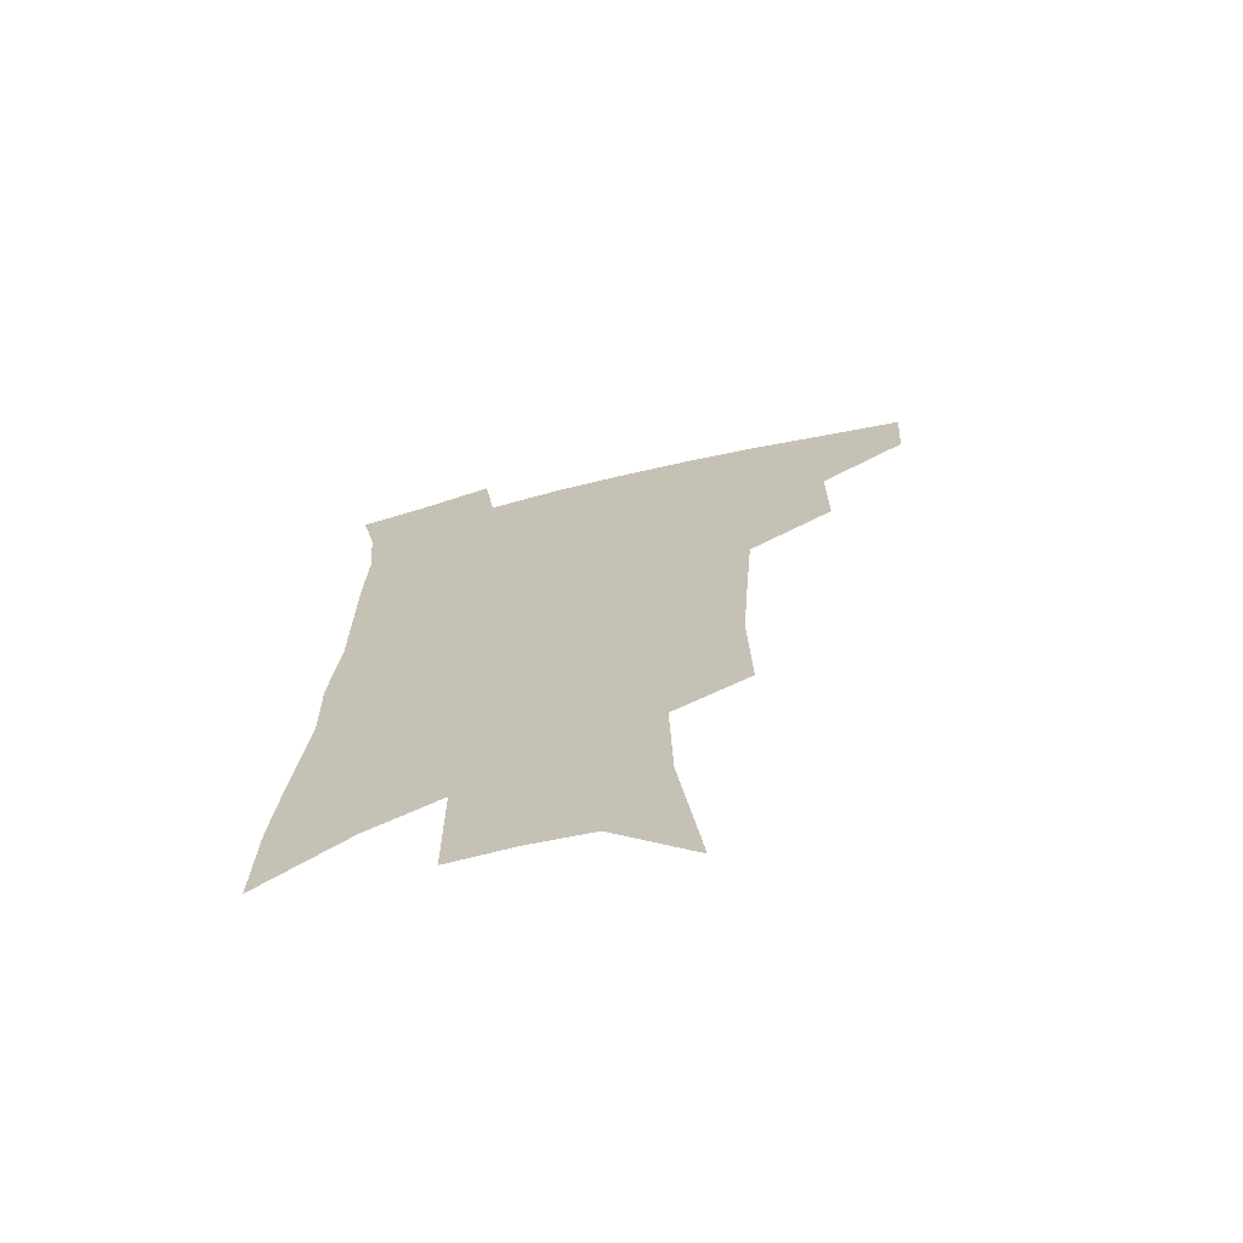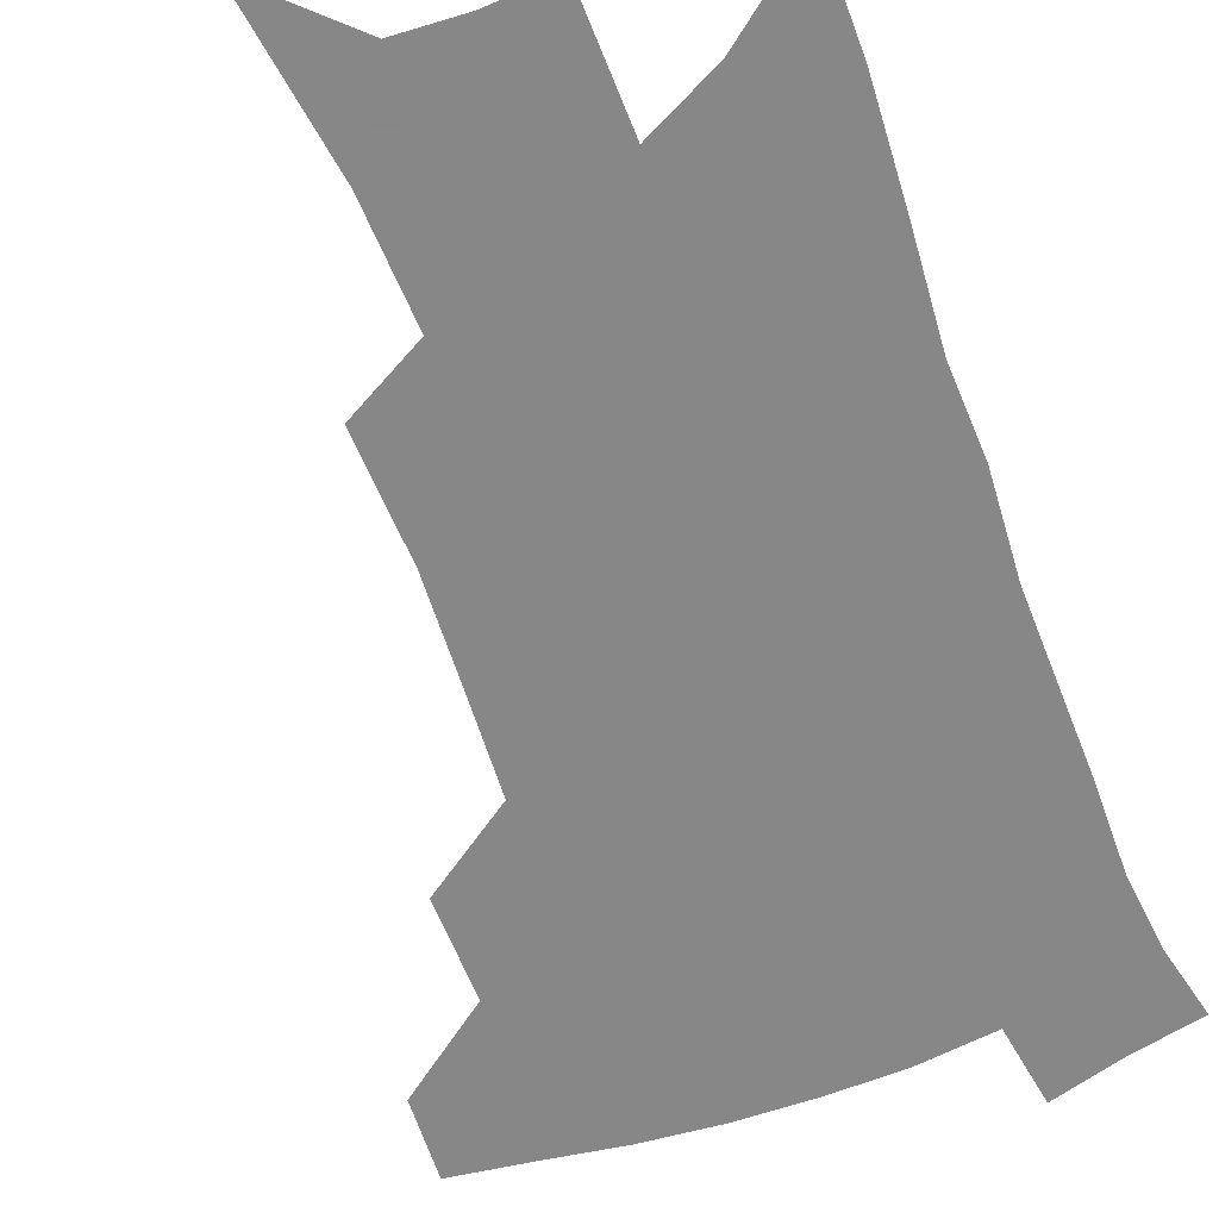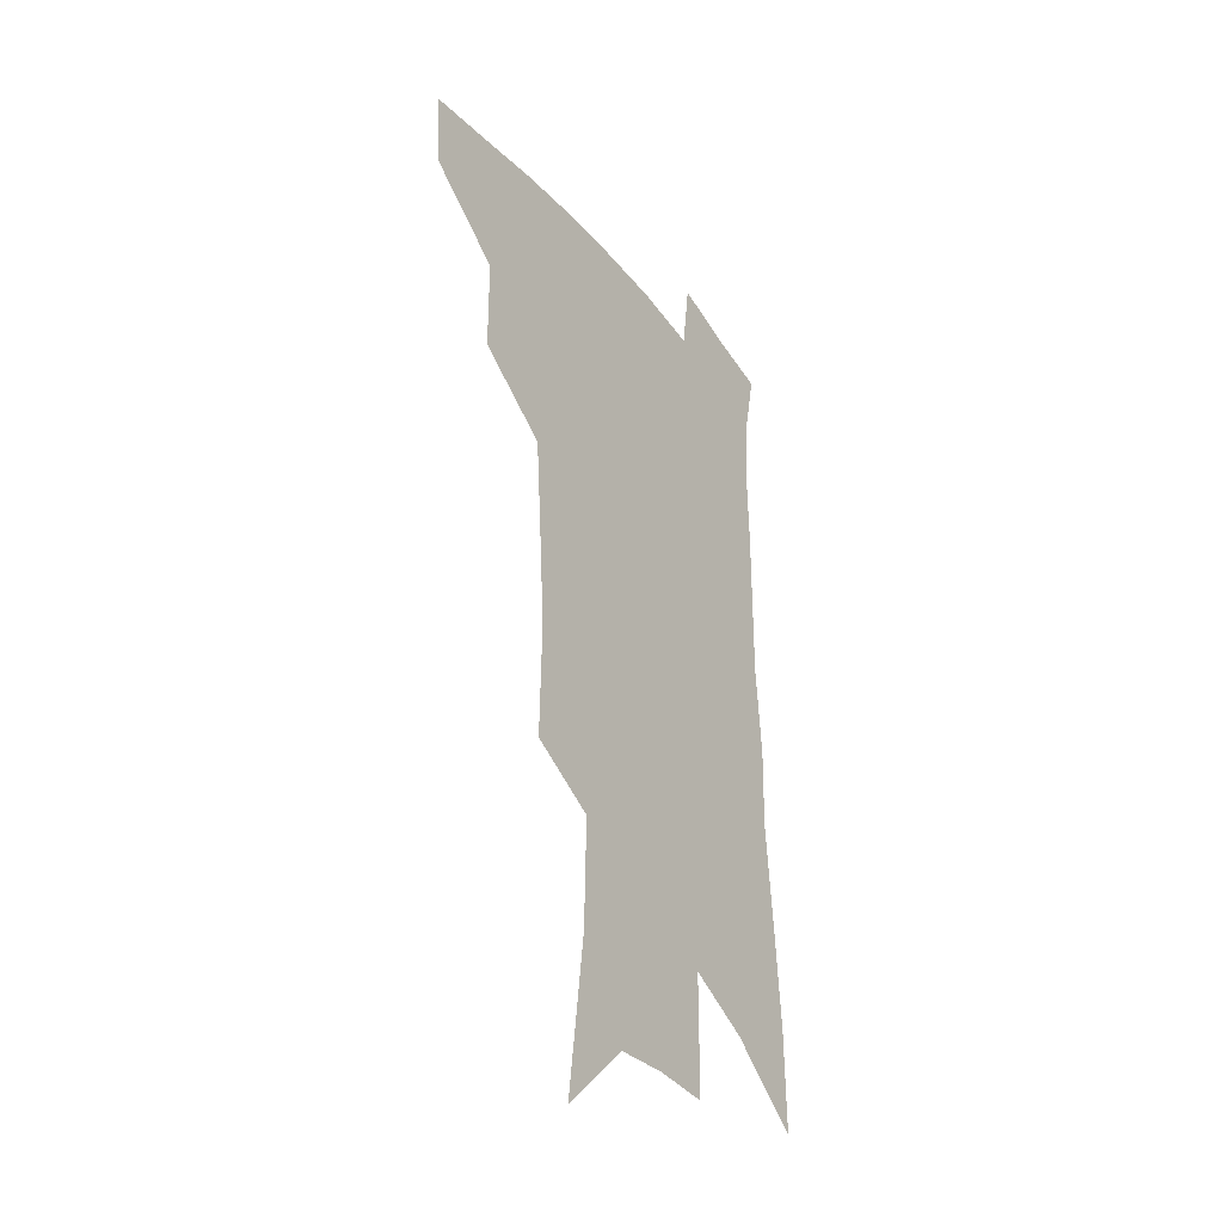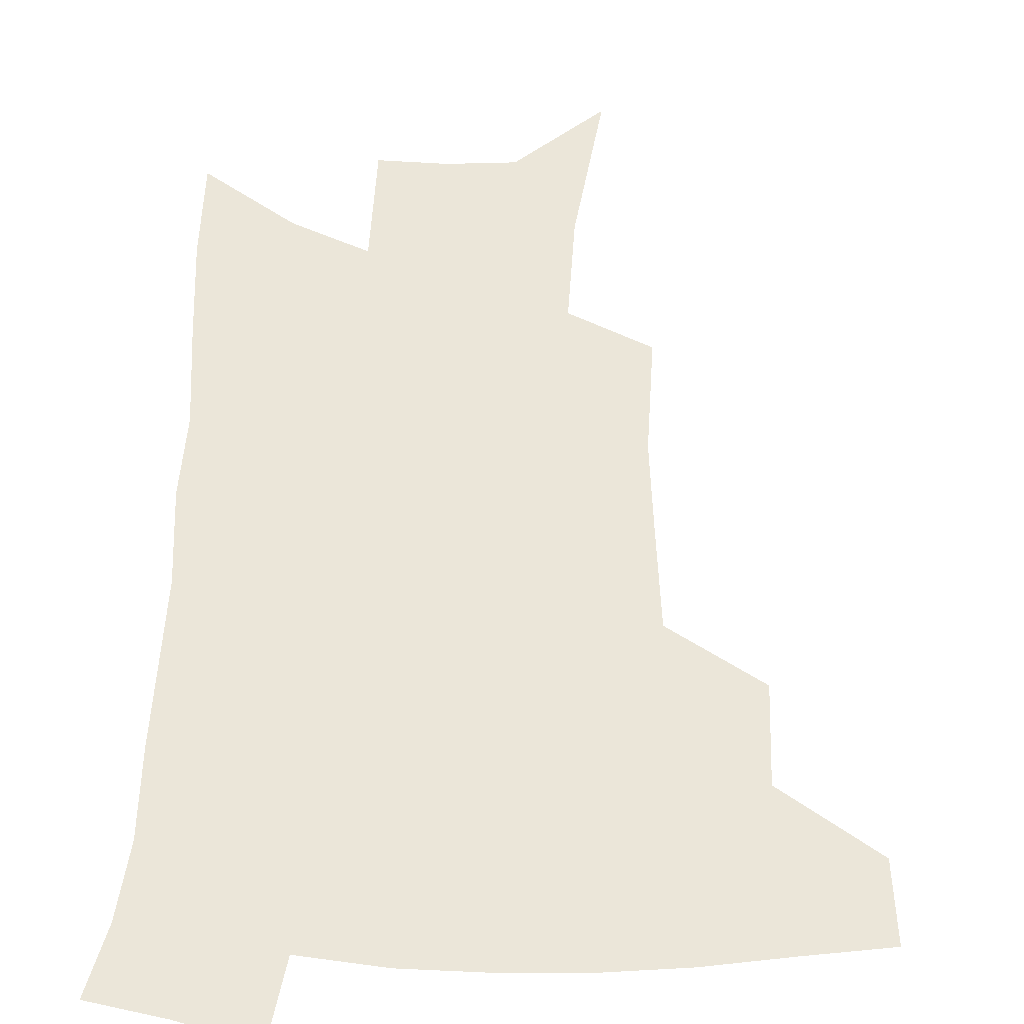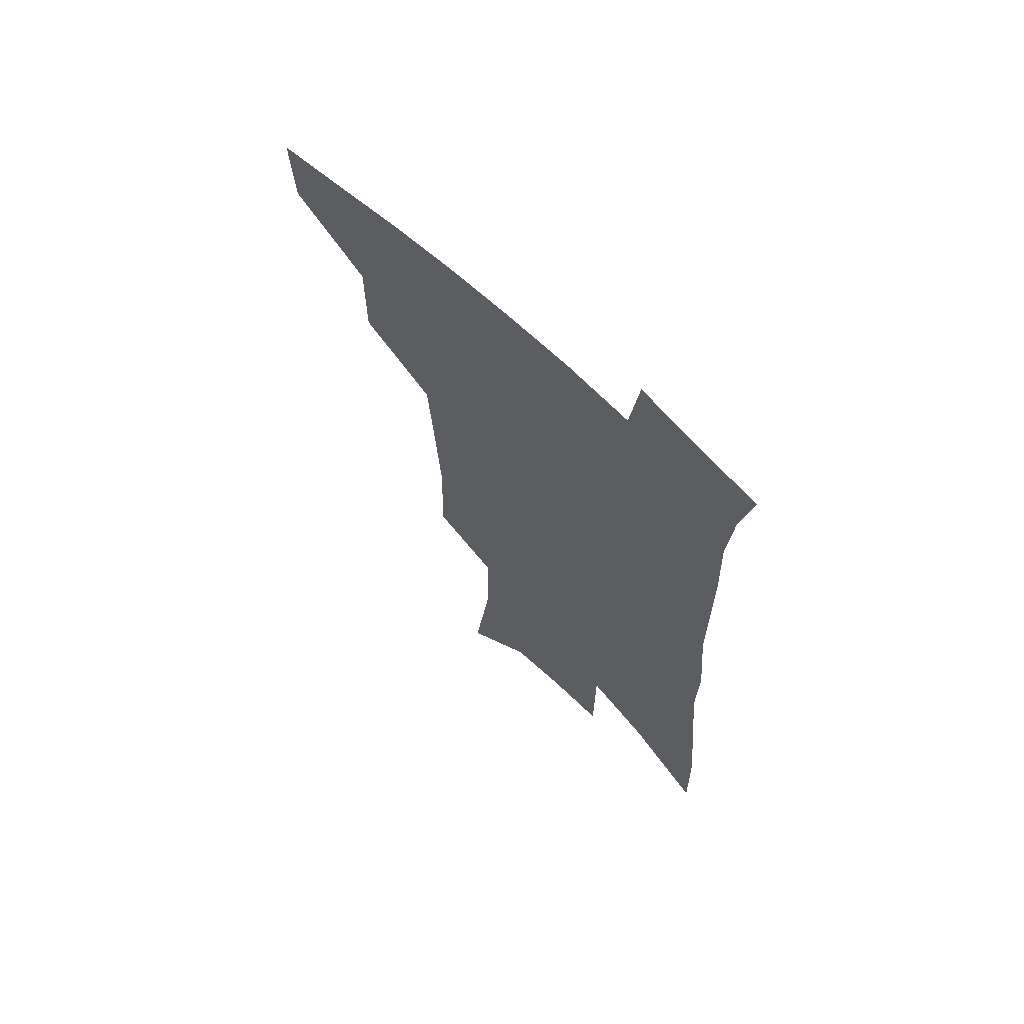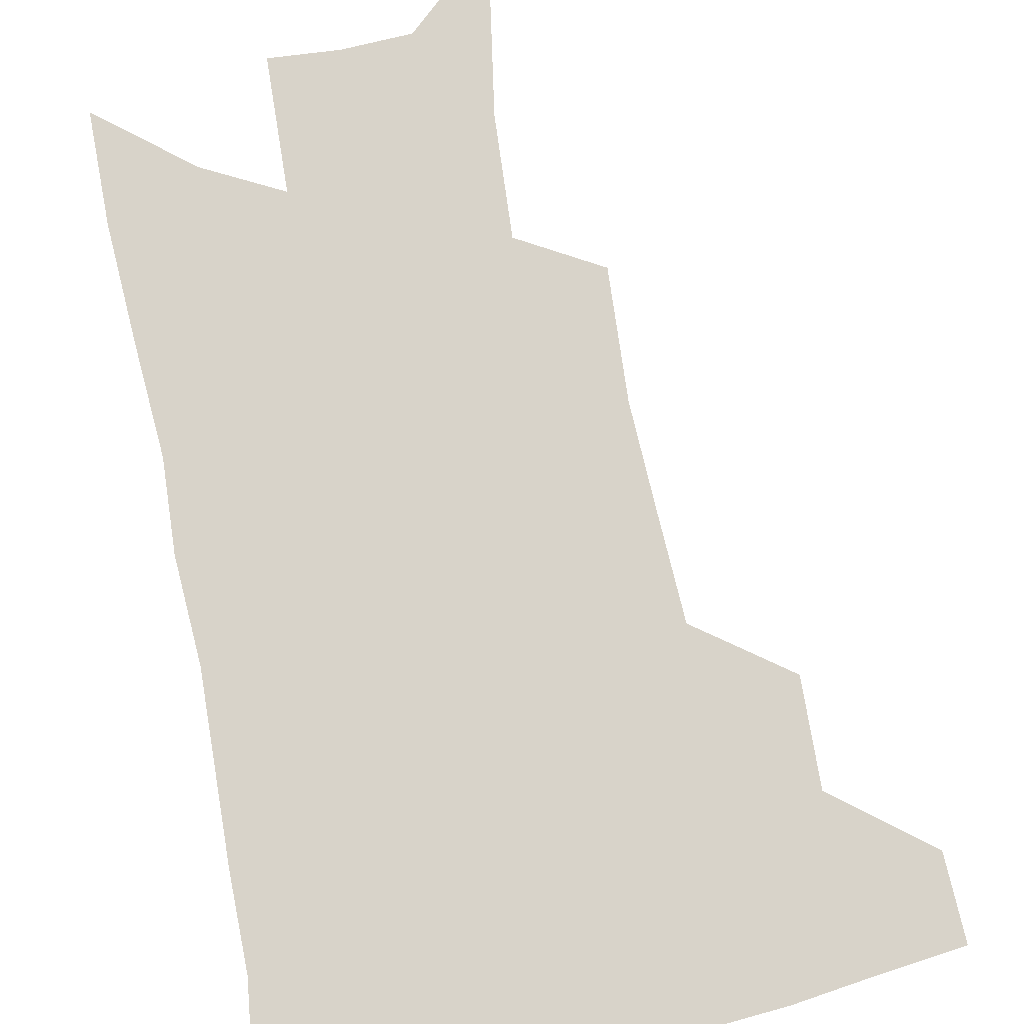
<metadata>
{"format":"obj","ext":"obj","renderer":"f3d","projection":"perspective","resolution":1024,"background":"white","views":[{"elev":-69.3,"azim":-166.5,"up":"+Y"},{"elev":-62.3,"azim":21.5,"up":"+Z"},{"elev":-34.8,"azim":-57.3,"up":"+Y"},{"elev":48.4,"azim":-177.6,"up":"+Z"},{"elev":66.7,"azim":43.5,"up":"+Y"},{"elev":75.8,"azim":170.6,"up":"+Z"}]}
</metadata>
<code>
v 495.9 442.5 0
v 494 470.7 0
v 527.2 384.2 0
v 527.2 419.3 0
v 525.2 447.9 0
v 521.3 474.8 0
v 561.8 248.7 0
v 562.8 292.2 0
v 560.5 326.8 0
v 557.7 363.3 0
v 556 396.8 0
v 554.5 425.5 0
v 552.9 452 0
v 548.2 479.3 0
v 580.4 133.5 0
v 588.1 193.2 0
v 589.2 234.2 0
v 587.5 271.3 0
v 586.7 309.6 0
v 584 340 0
v 582.1 372.7 0
v 581.2 403.4 0
v 580.4 430.3 0
v 578.4 454.9 0
v 575.1 482.2 0
v 609.3 161.6 0
v 612 208.9 0
v 610.9 244 0
v 610 284 0
v 608.4 316.3 0
v 606.7 347.6 0
v 605.4 378 0
v 604.7 405.6 0
v 604.4 431.5 0
v 604.2 456.4 0
v 602.1 483.3 0
v 632.4 163.4 0
v 633.7 215 0
v 632.6 251 0
v 631.2 285.1 0
v 629.7 318.7 0
v 628.8 347.6 0
v 627.7 380 0
v 627.7 406.8 0
v 628.4 432.3 0
v 629.4 456.5 0
v 628.7 483 0
v 655.8 162.5 0
v 656 207.8 0
v 654.6 247.2 0
v 652.6 284.7 0
v 651.4 316.4 0
v 651.1 345.2 0
v 650 377.3 0
v 650.6 403.9 0
v 651.5 430.5 0
v 653.2 455.7 0
v 655.9 479.9 0
v 659.7 508 0
v 682.1 195.2 0
v 678.9 237.2 0
v 676.3 274.9 0
v 674.7 308.5 0
v 674.1 339.4 0
v 673.9 369.5 0
v 673.2 399.8 0
v 675 426 0
v 676.4 452.7 0
v 680.1 476 0
v 685 501 0
v 713.3 171.5 0
v 712.5 209.2 0
v 709.2 248.6 0
v 705.6 286.6 0
v 706.1 317.3 0
v 703.1 352.5 0
v 703.1 383.3 0
v 703 413.5 0
v 702.1 445.1 0
v 704.4 471.8 0
v 709.5 496 0
f 4 5 1
f 1 5 2
f 5 6 2
f 10 11 3
f 3 11 4
f 11 12 4
f 4 12 5
f 12 13 5
f 5 13 6
f 13 14 6
f 17 18 7
f 7 18 8
f 18 19 8
f 8 19 9
f 19 20 9
f 9 20 10
f 20 21 10
f 10 21 11
f 21 22 11
f 11 22 12
f 22 23 12
f 12 23 13
f 23 24 13
f 13 24 14
f 24 25 14
f 15 26 16
f 26 27 16
f 16 27 17
f 27 28 17
f 17 28 18
f 28 29 18
f 18 29 19
f 29 30 19
f 19 30 20
f 30 31 20
f 20 31 21
f 31 32 21
f 21 32 22
f 32 33 22
f 22 33 23
f 33 34 23
f 23 34 24
f 34 35 24
f 24 35 25
f 35 36 25
f 26 37 27
f 37 38 27
f 27 38 28
f 38 39 28
f 28 39 29
f 39 40 29
f 29 40 30
f 40 41 30
f 30 41 31
f 41 42 31
f 31 42 32
f 42 43 32
f 32 43 33
f 43 44 33
f 33 44 34
f 44 45 34
f 34 45 35
f 45 46 35
f 35 46 36
f 46 47 36
f 37 48 38
f 48 49 38
f 38 49 39
f 49 50 39
f 39 50 40
f 50 51 40
f 40 51 41
f 51 52 41
f 41 52 42
f 52 53 42
f 42 53 43
f 53 54 43
f 43 54 44
f 54 55 44
f 44 55 45
f 55 56 45
f 45 56 46
f 56 57 46
f 46 57 47
f 57 58 47
f 49 60 50
f 60 61 50
f 50 61 51
f 61 62 51
f 51 62 52
f 62 63 52
f 52 63 53
f 63 64 53
f 53 64 54
f 64 65 54
f 54 65 55
f 65 66 55
f 55 66 56
f 66 67 56
f 56 67 57
f 67 68 57
f 57 68 58
f 68 69 58
f 58 69 59
f 69 70 59
f 60 71 61
f 71 72 61
f 61 72 62
f 72 73 62
f 62 73 63
f 73 74 63
f 63 74 64
f 74 75 64
f 64 75 65
f 75 76 65
f 65 76 66
f 76 77 66
f 66 77 67
f 77 78 67
f 67 78 68
f 78 79 68
f 68 79 69
f 79 80 69
f 69 80 70
f 80 81 70

</code>
